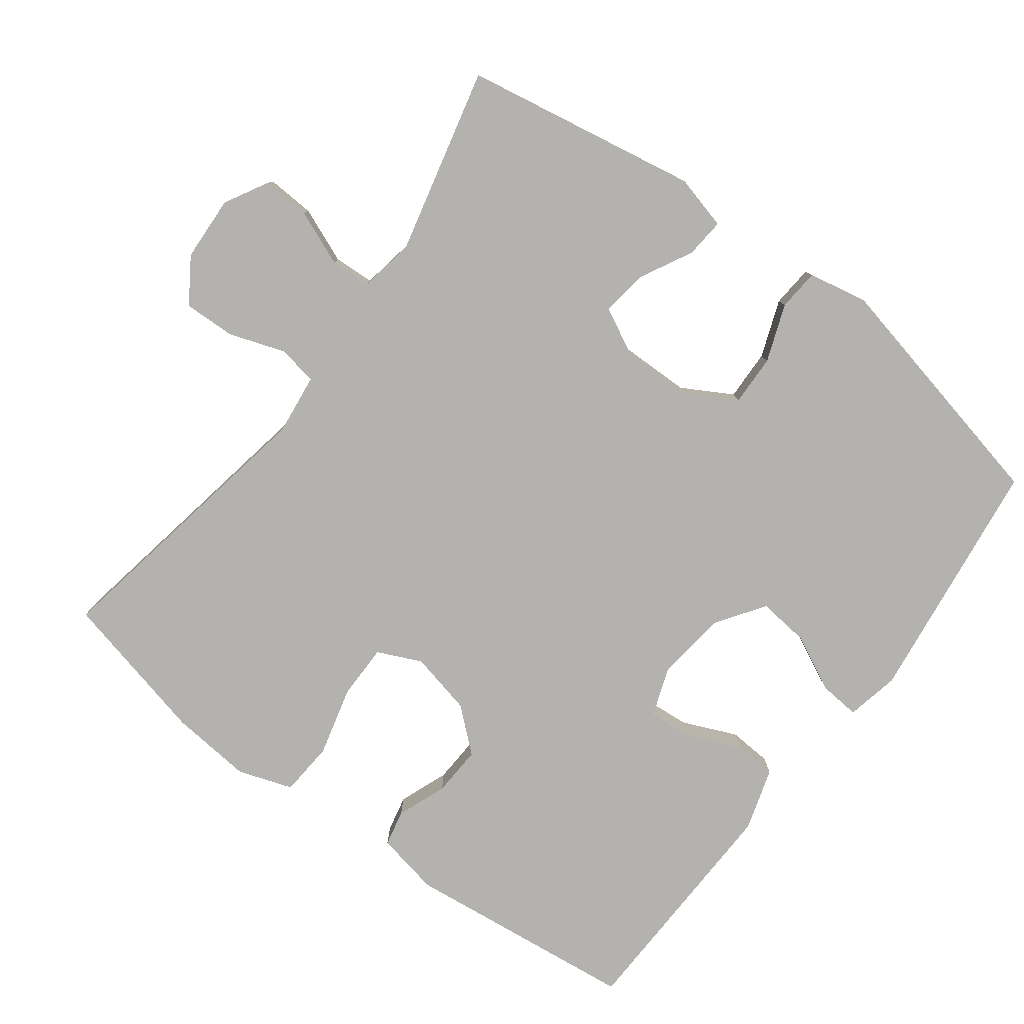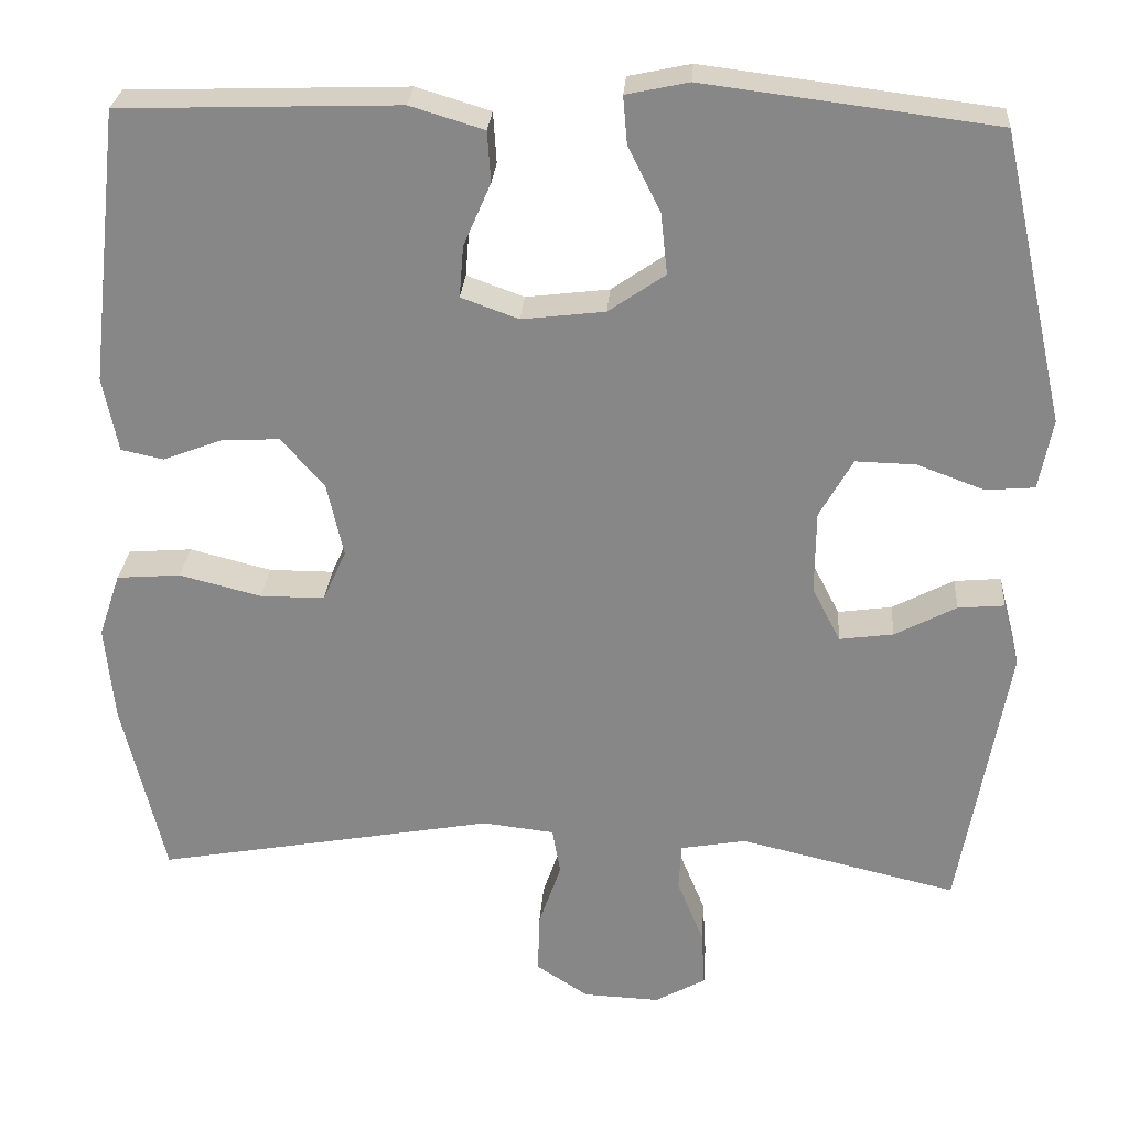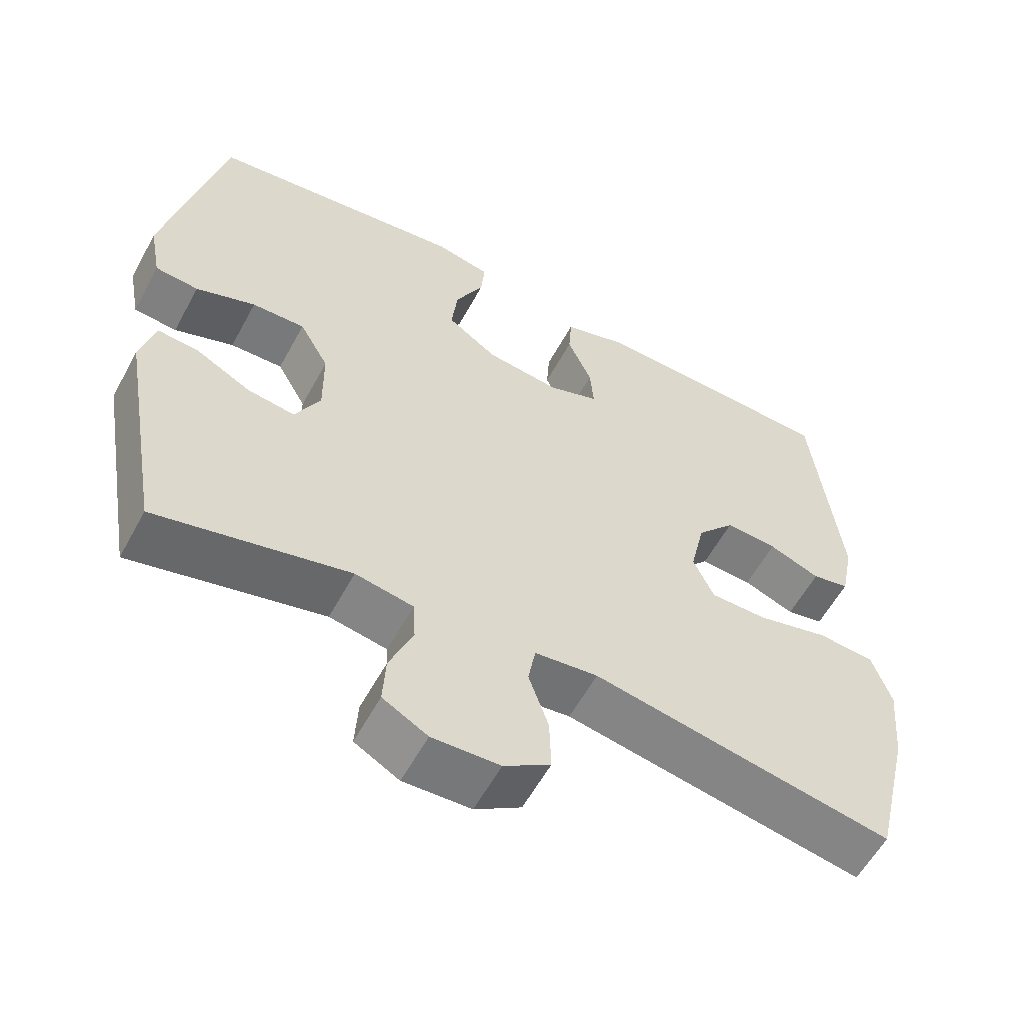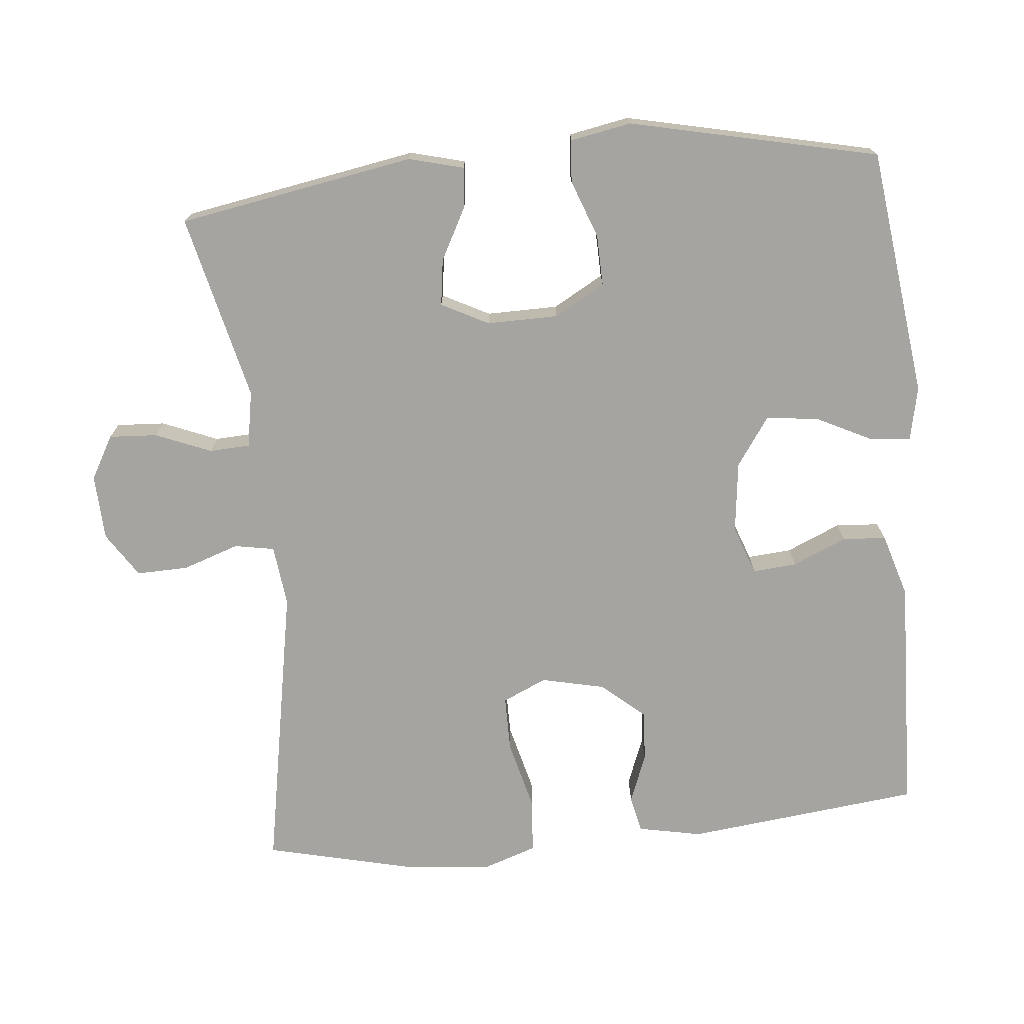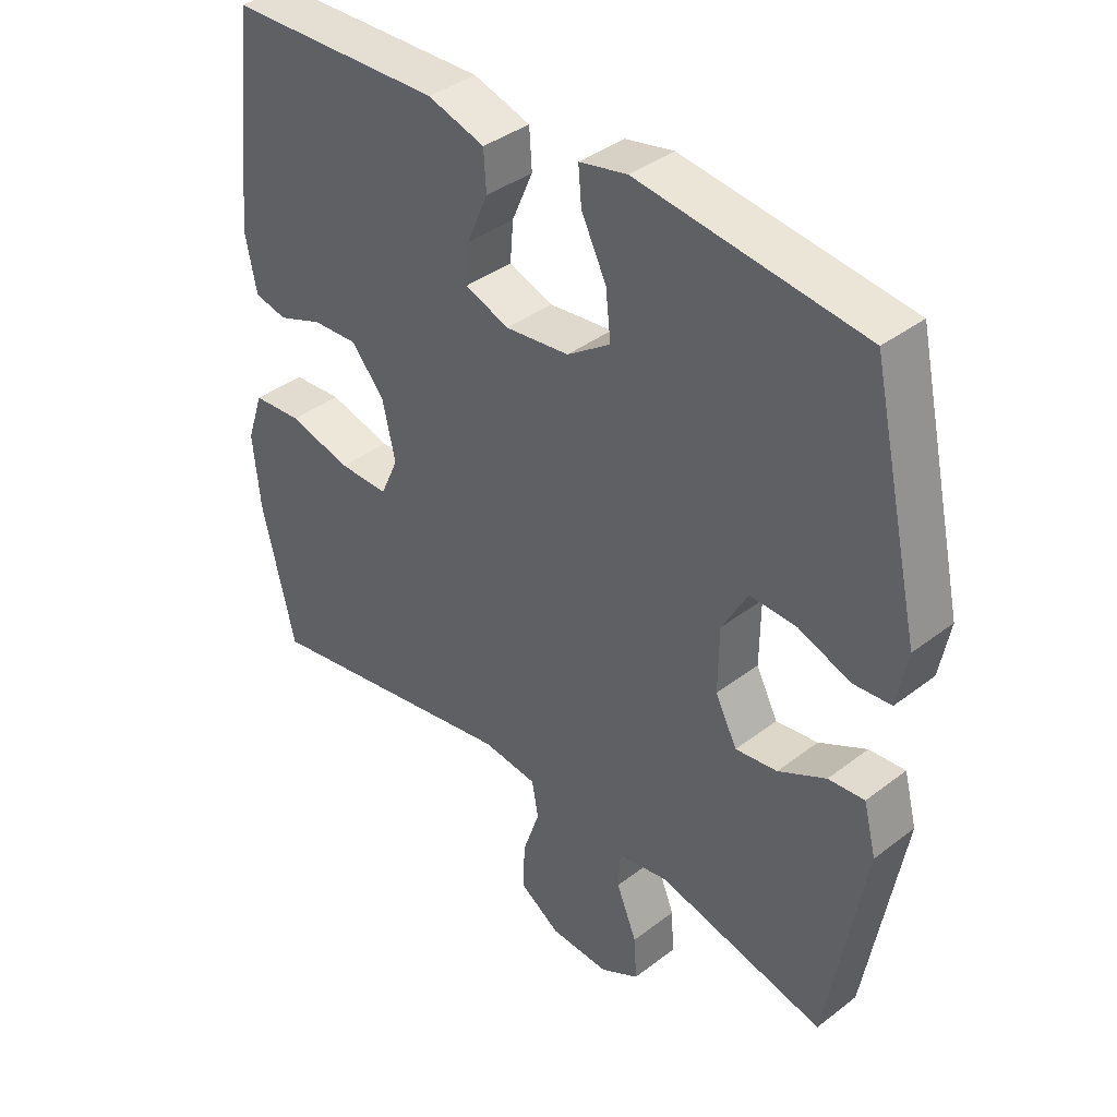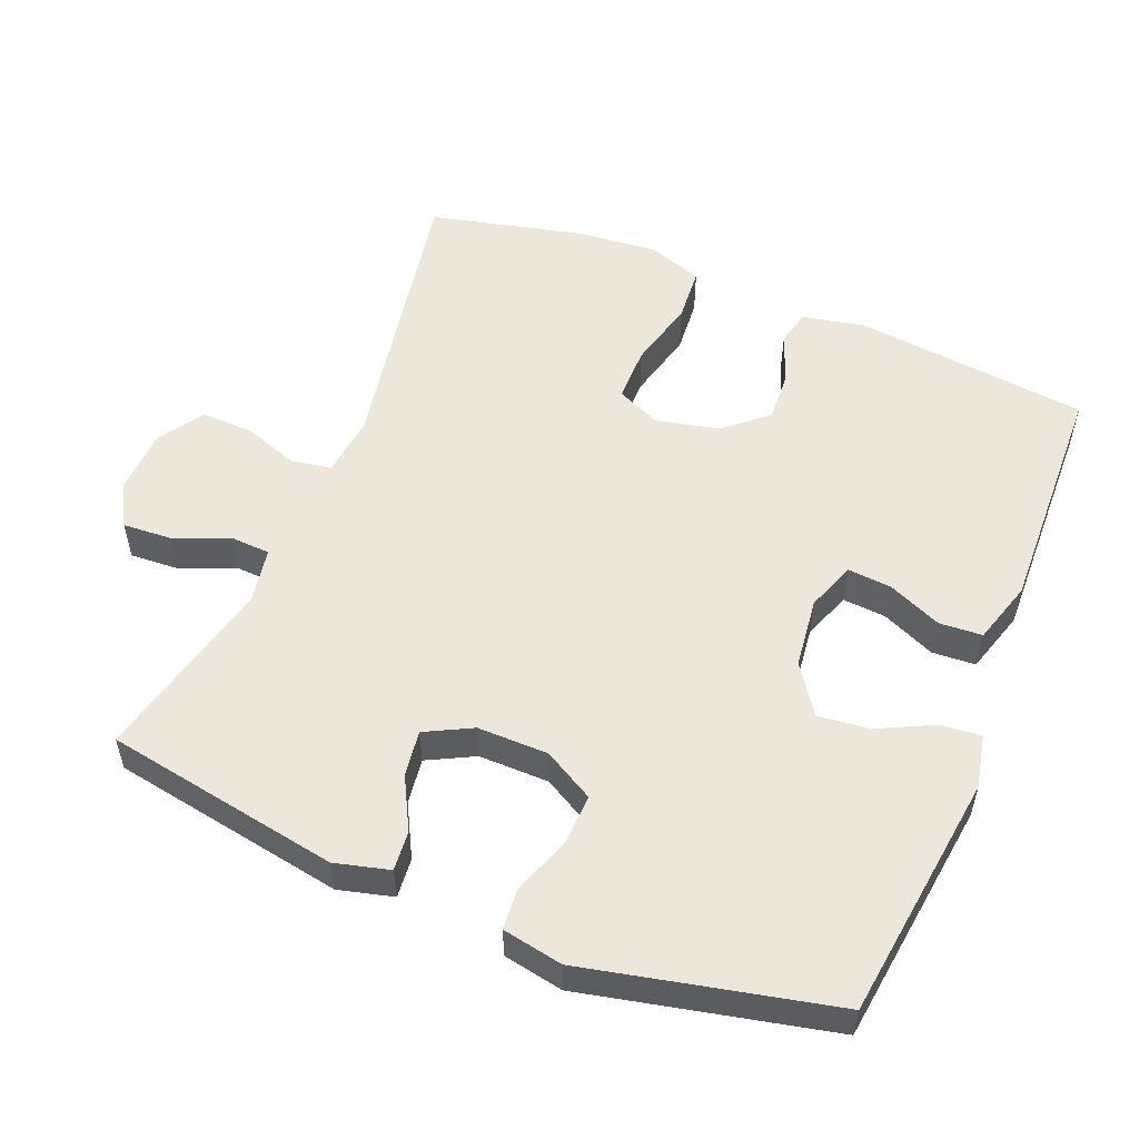
<metadata>
{"format":"obj","ext":"obj","renderer":"f3d","projection":"perspective","resolution":1024,"background":"white","views":[{"elev":-79.7,"azim":-126.7,"up":"+Y"},{"elev":27.1,"azim":-176.0,"up":"+Z"},{"elev":-58.3,"azim":-28.4,"up":"+Z"},{"elev":-73.2,"azim":-84.5,"up":"+Y"},{"elev":38.8,"azim":-133.8,"up":"+Z"},{"elev":54.1,"azim":-67.8,"up":"+Y"}]}
</metadata>
<code>
v -0.5 0.07 -0.5
v -0.558 0.07 -0.168
v -0.538 0.07 -0.091
v -0.482 0.07 -0.096
v -0.408 0.07 -0.135
v -0.343 0.07 -0.144
v -0.309 0.07 -0.078
v -0.31 0.07 0.022
v -0.35 0.07 0.093
v -0.422 0.07 0.091
v -0.503 0.07 0.061
v -0.562 0.07 0.066
v -0.578 0.07 0.151
v -0.5 0.07 0.5
v -0.15 0.07 0.544
v -0.075 0.07 0.528
v -0.08 0.07 0.471
v -0.119 0.07 0.392
v -0.127 0.07 0.319
v -0.059 0.07 0.272
v 0.041 0.07 0.26
v 0.11 0.07 0.285
v 0.105 0.07 0.347
v 0.072 0.07 0.423
v 0.076 0.07 0.484
v 0.165 0.07 0.511
v 0.5 0.07 0.5
v 0.537 0.07 0.17
v 0.519 0.07 0.08
v 0.468 0.07 0.069
v 0.398 0.07 0.096
v 0.327 0.07 0.1
v 0.275 0.07 0.04
v 0.255 0.07 -0.049
v 0.283 0.07 -0.111
v 0.361 0.07 -0.111
v 0.459 0.07 -0.086
v 0.536 0.07 -0.092
v 0.562 0.07 -0.169
v 0.551 0.07 -0.285
v 0.5 0.07 -0.5
v 0.091 0.07 -0.426
v 0.005 0.07 -0.436
v -0.005 0.07 -0.492
v 0.022 0.07 -0.571
v 0.024 0.07 -0.644
v -0.039 0.07 -0.685
v -0.131 0.07 -0.689
v -0.192 0.07 -0.655
v -0.188 0.07 -0.587
v -0.156 0.07 -0.509
v -0.159 0.07 -0.452
v -0.238 0.07 -0.438
v -0.5 0 -0.5
v -0.558 0 -0.168
v -0.538 0 -0.091
v -0.482 0 -0.096
v -0.408 0 -0.135
v -0.343 0 -0.144
v -0.309 0 -0.078
v -0.31 0 0.022
v -0.35 0 0.093
v -0.422 0 0.091
v -0.503 0 0.061
v -0.562 0 0.066
v -0.578 0 0.151
v -0.5 0 0.5
v -0.15 0 0.544
v -0.075 0 0.528
v -0.08 0 0.471
v -0.119 0 0.392
v -0.127 0 0.319
v -0.059 0 0.272
v 0.041 0 0.26
v 0.11 0 0.285
v 0.105 0 0.347
v 0.072 0 0.423
v 0.076 0 0.484
v 0.165 0 0.511
v 0.5 0 0.5
v 0.537 0 0.17
v 0.519 0 0.08
v 0.468 0 0.069
v 0.398 0 0.096
v 0.327 0 0.1
v 0.275 0 0.04
v 0.255 0 -0.049
v 0.283 0 -0.111
v 0.361 0 -0.111
v 0.459 0 -0.086
v 0.536 0 -0.092
v 0.562 0 -0.169
v 0.551 0 -0.285
v 0.5 0 -0.5
v 0.091 0 -0.426
v 0.005 0 -0.436
v -0.005 0 -0.492
v 0.022 0 -0.571
v 0.024 0 -0.644
v -0.039 0 -0.685
v -0.131 0 -0.689
v -0.192 0 -0.655
v -0.188 0 -0.587
v -0.156 0 -0.509
v -0.159 0 -0.452
v -0.238 0 -0.438
f 48 49 50 51
f 48 51 52
f 47 48 52
f 44 45 46 47
f 44 47 52
f 43 44 52
f 42 43 52 53
f 40 41 42
f 39 40 42 53
f 36 37 38 39
f 35 36 39 53
f 28 29 30 31
f 28 31 32
f 27 28 32
f 26 27 32 33
f 23 24 25 26
f 22 23 26 33
f 15 16 17 18
f 15 18 19
f 14 15 19
f 13 14 19 20
f 10 11 12 13
f 9 10 13 20
f 2 3 4 5
f 2 5 6
f 1 2 6
f 34 35 53 1
f 21 22 33 34
f 8 9 20 21
f 7 8 21 34
f 1 6 7 34
f 104 103 102 101
f 105 104 101
f 105 101 100
f 100 99 98 97
f 105 100 97
f 105 97 96
f 106 105 96 95
f 95 94 93
f 106 95 93 92
f 92 91 90 89
f 106 92 89 88
f 84 83 82 81
f 85 84 81
f 85 81 80
f 86 85 80 79
f 79 78 77 76
f 86 79 76 75
f 71 70 69 68
f 72 71 68
f 72 68 67
f 73 72 67 66
f 66 65 64 63
f 73 66 63 62
f 58 57 56 55
f 59 58 55
f 59 55 54
f 54 106 88 87
f 87 86 75 74
f 74 73 62 61
f 87 74 61 60
f 87 60 59 54
f 1 54 55 2
f 2 55 56 3
f 3 56 57 4
f 4 57 58 5
f 5 58 59 6
f 6 59 60 7
f 7 60 61 8
f 8 61 62 9
f 9 62 63 10
f 10 63 64 11
f 11 64 65 12
f 12 65 66 13
f 13 66 67 14
f 14 67 68 15
f 15 68 69 16
f 16 69 70 17
f 17 70 71 18
f 18 71 72 19
f 19 72 73 20
f 20 73 74 21
f 21 74 75 22
f 22 75 76 23
f 23 76 77 24
f 24 77 78 25
f 25 78 79 26
f 26 79 80 27
f 27 80 81 28
f 28 81 82 29
f 29 82 83 30
f 30 83 84 31
f 31 84 85 32
f 32 85 86 33
f 33 86 87 34
f 34 87 88 35
f 35 88 89 36
f 36 89 90 37
f 37 90 91 38
f 38 91 92 39
f 39 92 93 40
f 40 93 94 41
f 41 94 95 42
f 42 95 96 43
f 43 96 97 44
f 44 97 98 45
f 45 98 99 46
f 46 99 100 47
f 47 100 101 48
f 48 101 102 49
f 49 102 103 50
f 50 103 104 51
f 51 104 105 52
f 52 105 106 53
f 53 106 54 1

</code>
